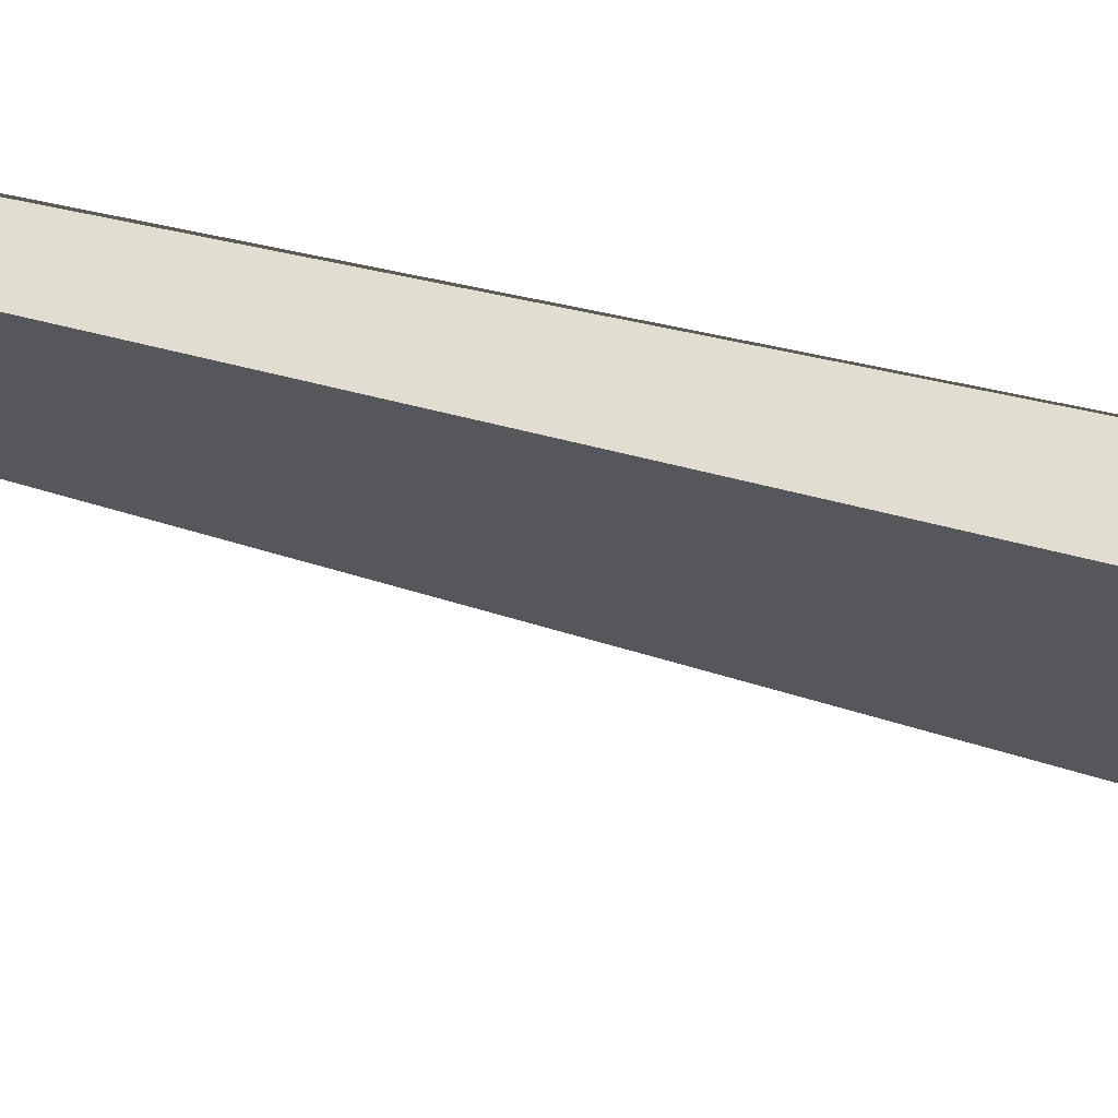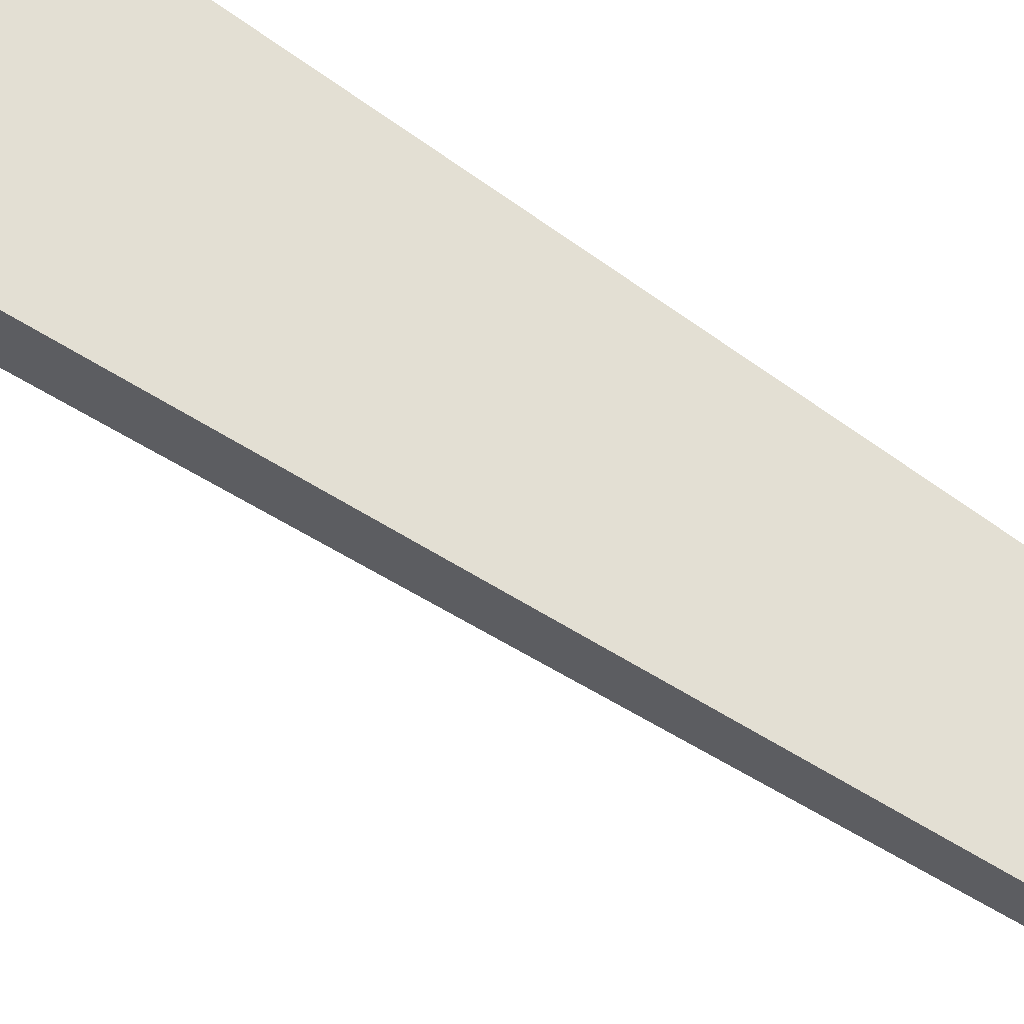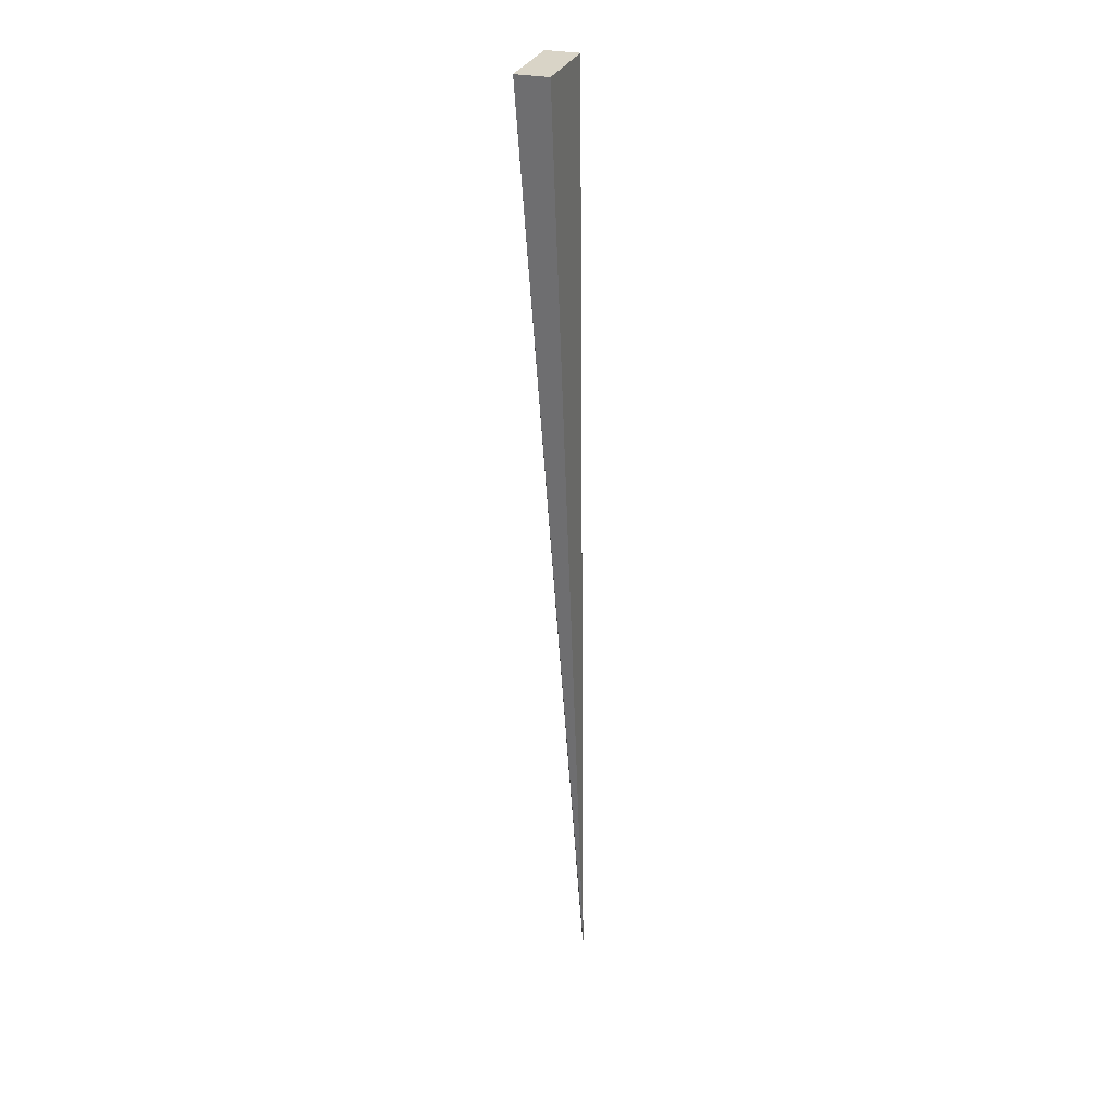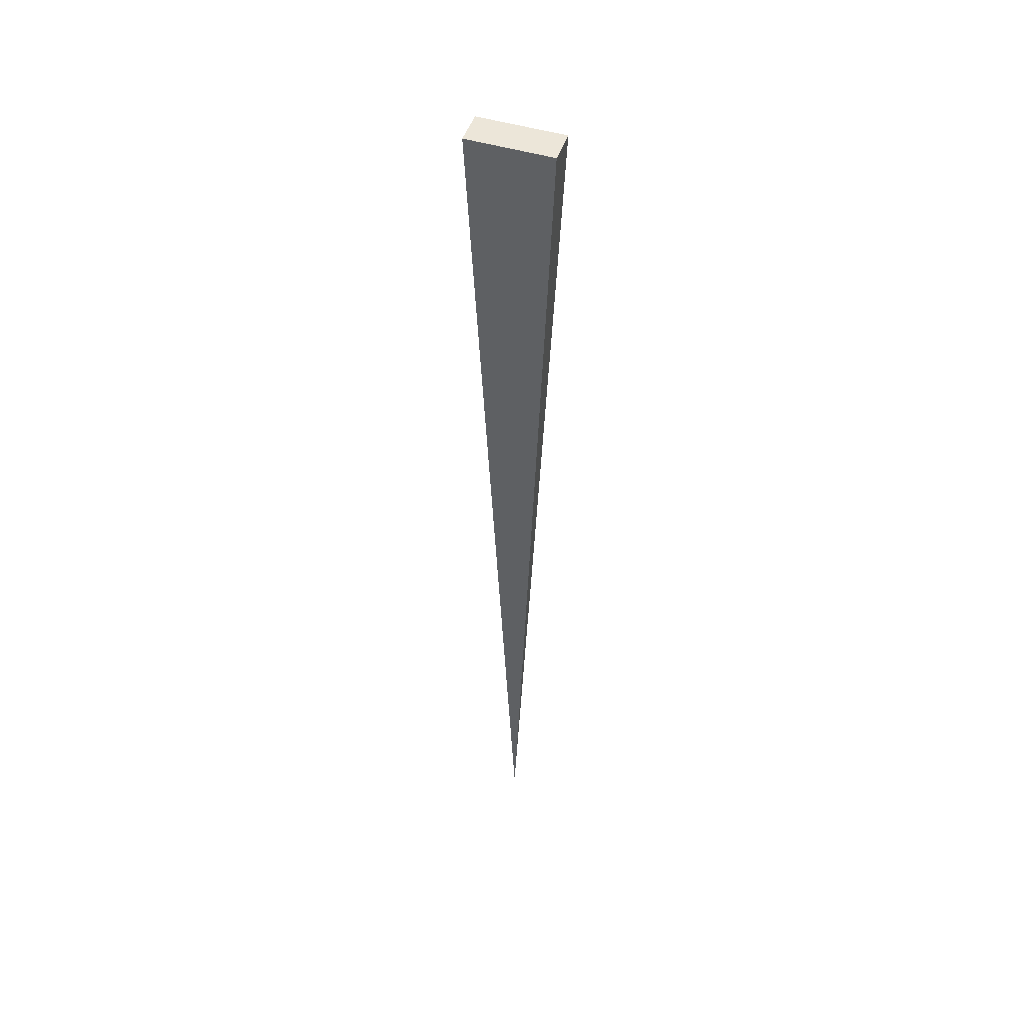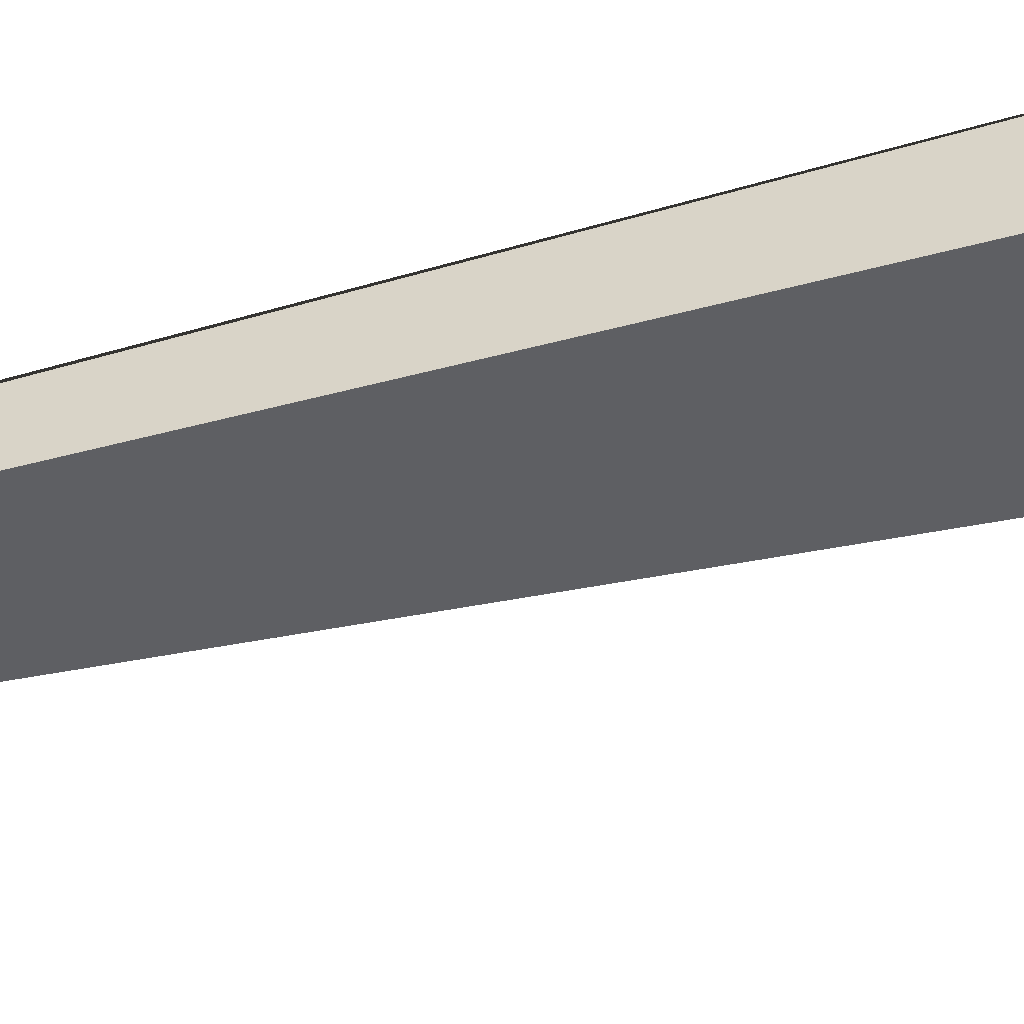
<metadata>
{"format":"obj","ext":"obj","renderer":"f3d","projection":"perspective","resolution":1024,"background":"white","views":[{"elev":-26.3,"azim":-113.3,"up":"+Y"},{"elev":67.8,"azim":124.7,"up":"+Y"},{"elev":28.8,"azim":107.7,"up":"+Z"},{"elev":49.0,"azim":-161.4,"up":"+Z"},{"elev":-42.7,"azim":-70.1,"up":"+Y"}]}
</metadata>
<code>
o Cube
v -0.01487 0.023 -0.6341
v -0.01477 0.02271 -0.6339
v 0.05176 0.000879 0.5368
v 0.05176 -0.03947 0.5368
v -0.01449 0.02226 -0.6282
v -0.01461 0.02179 -0.6264
v -0.05176 0.000879 0.5368
v -0.05176 -0.03947 0.5368
f 1 5 7 3
f 4 3 7 8
f 8 7 5 6
f 6 2 4 8
f 2 1 3 4
f 6 5 1 2

</code>
